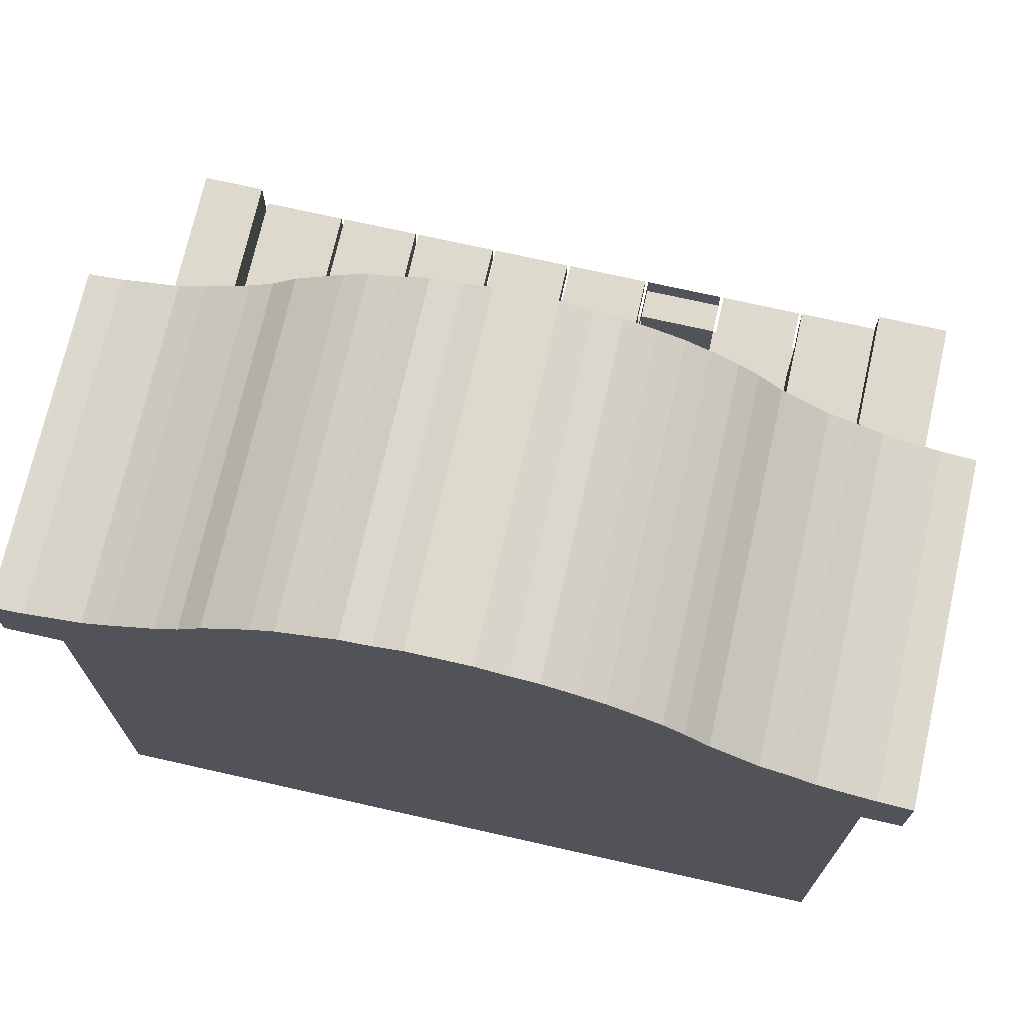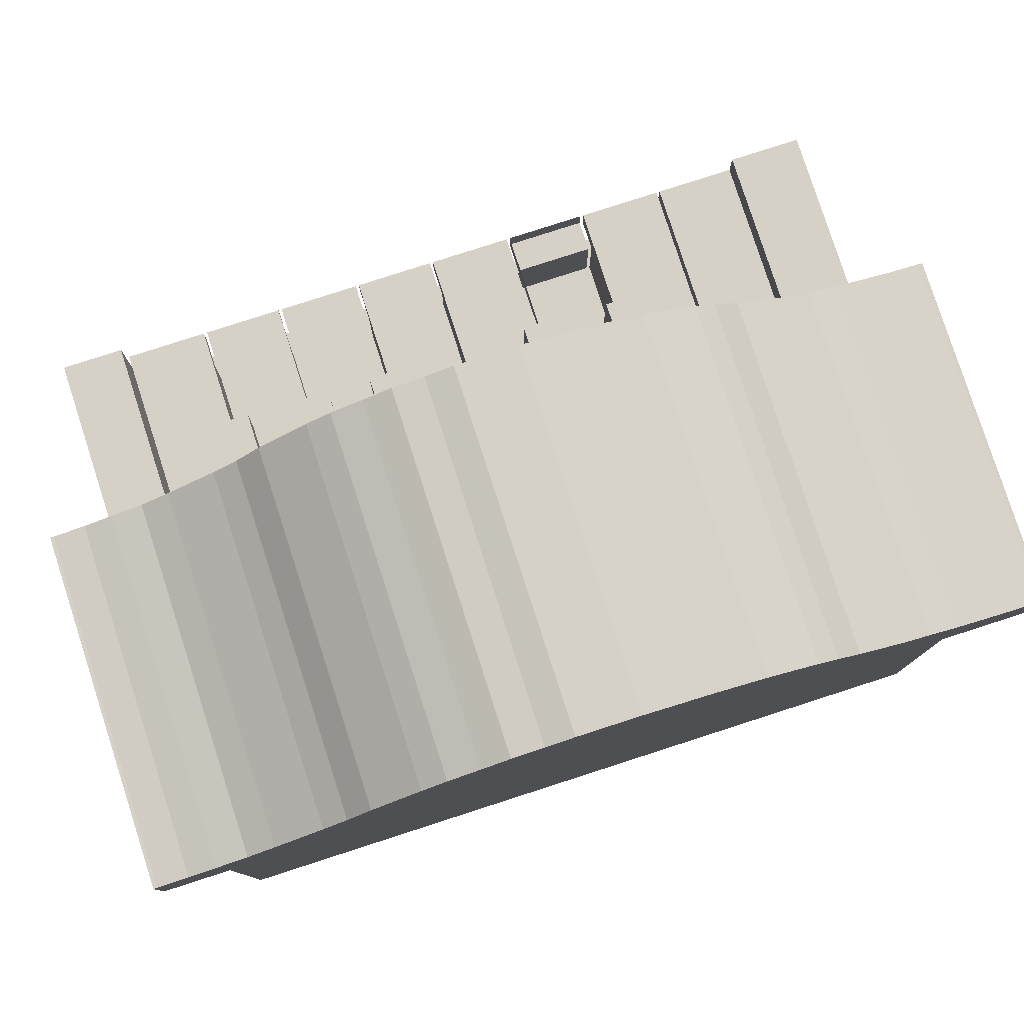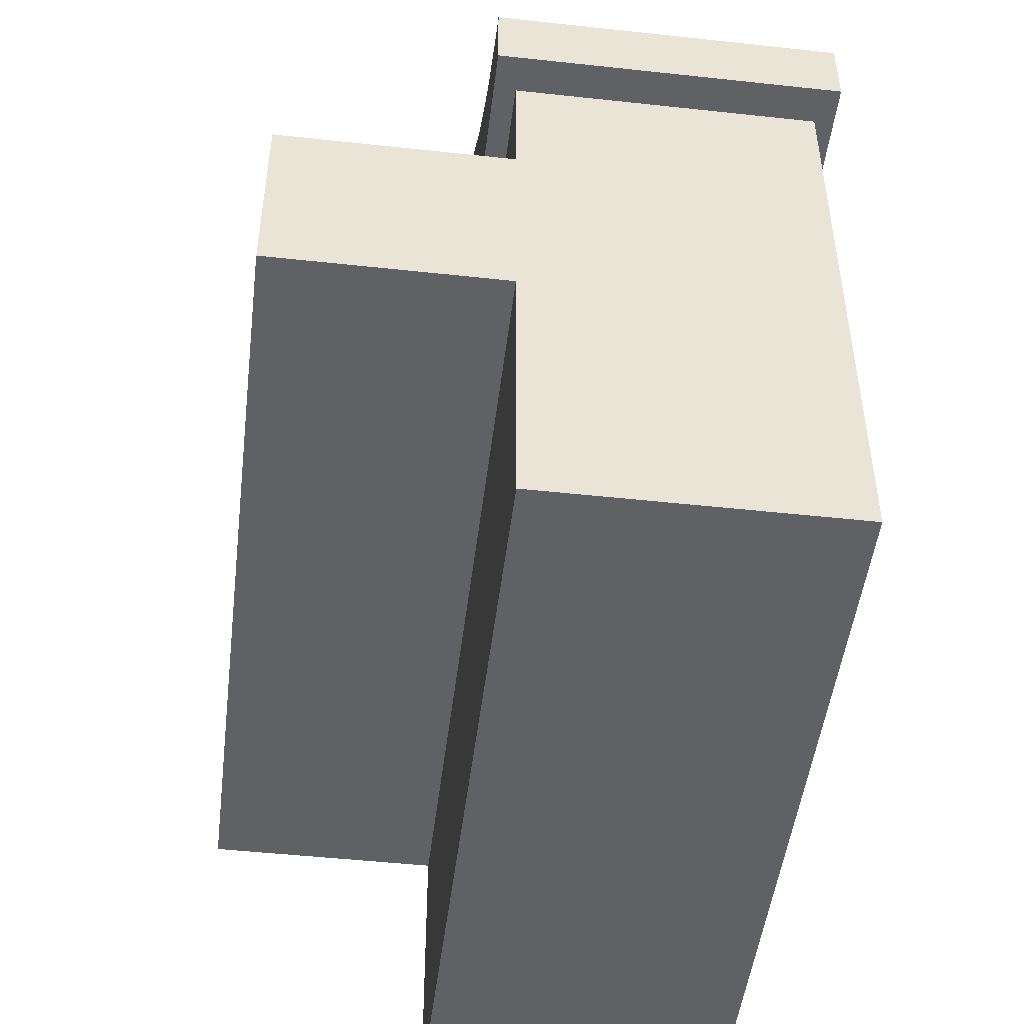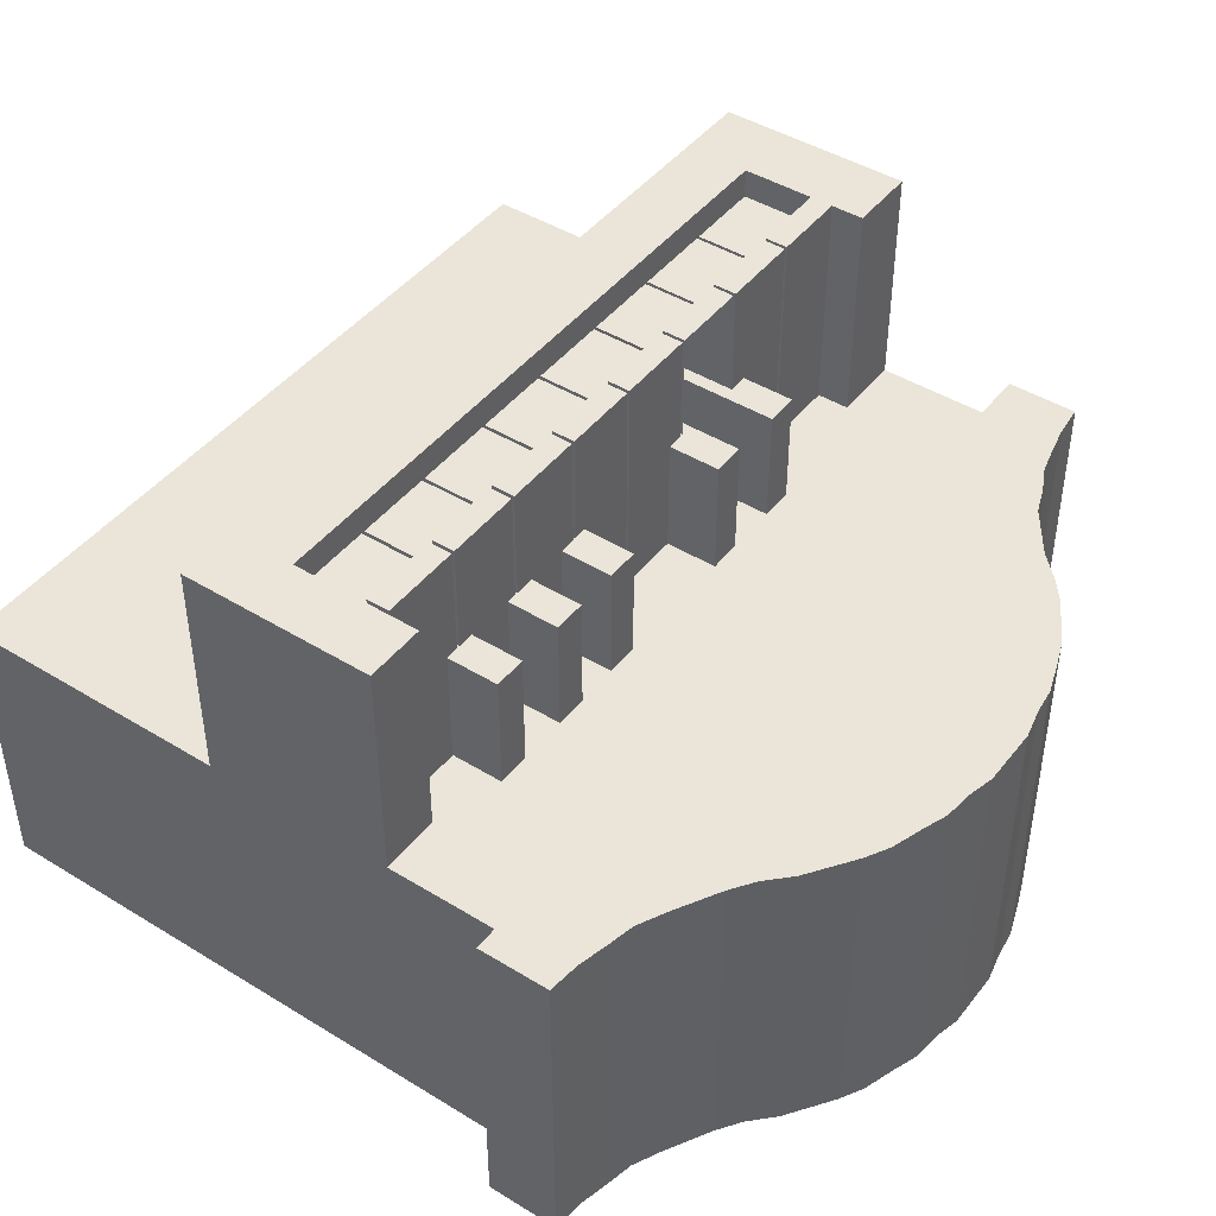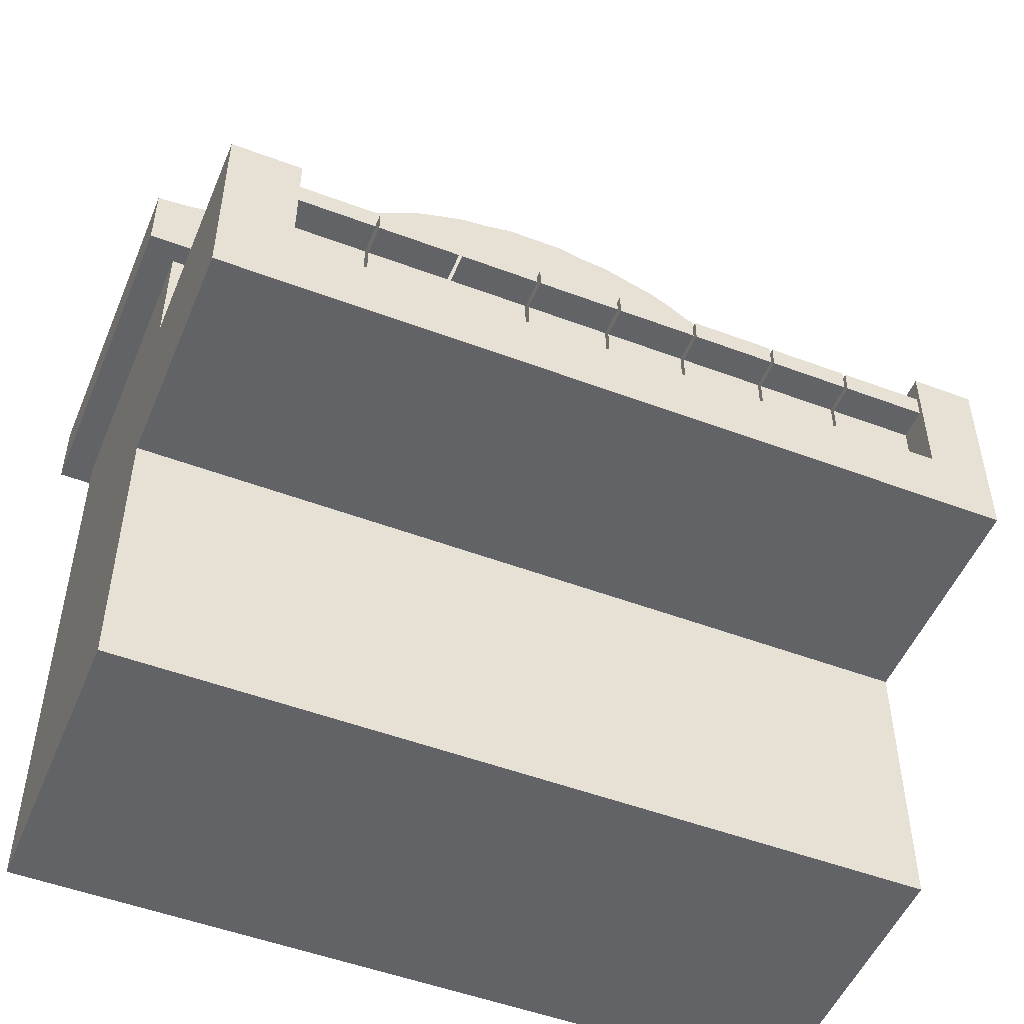
<metadata>
{"format":"obj","ext":"obj","renderer":"f3d","projection":"perspective","resolution":1024,"background":"white","views":[{"elev":72.0,"azim":-167.3,"up":"+Y"},{"elev":79.7,"azim":162.1,"up":"+Y"},{"elev":-48.8,"azim":83.1,"up":"+Y"},{"elev":44.7,"azim":125.5,"up":"+Z"},{"elev":-50.9,"azim":-22.3,"up":"+Y"}]}
</metadata>
<code>
v 1.317 1.84 -2.937
v -1.085 1.84 -2.937
v -1.085 1.84 -2.032
v 1.317 1.84 -2.032
v 1.317 -0.1609 -2.937
v -1.085 -0.1609 -2.937
v 1.317 1.287 -2.032
v 1.133 1.287 -2.032
v 1.133 1.287 -1.335
v 1.317 1.287 -1.335
v -0.87 1.287 -2.032
v -1.085 1.287 -2.032
v -1.085 1.287 -1.335
v -0.87 1.287 -1.335
v 1.317 0.6938 -1.335
v 1.317 0.6938 -2.032
v 1.317 -0.1609 -2.032
v -1.085 0.6938 -1.335
v -1.085 0.6938 -2.032
v -1.085 -0.1609 -2.032
v 1.133 0.8949 -1.335
v -0.87 0.8949 -1.335
v 1.133 0.8949 -2.032
v -0.87 0.8949 -2.032
v 1.429 1.659 -2.995
v -1.177 1.659 -2.995
v -1.177 1.88 -2.995
v -1.166 1.88 -2.995
v 1.429 1.88 -2.995
v 1.419 1.88 -2.995
v -1.074 1.89 -2.995
v 1.327 1.89 -2.995
v -0.9824 1.91 -2.995
v 1.245 1.91 -2.995
v -0.9007 1.931 -2.995
v 1.153 1.931 -2.995
v -0.8189 1.971 -2.995
v 1.072 1.971 -2.995
v -0.7372 2.001 -2.995
v 1 2.011 -2.995
v -0.6656 2.051 -2.995
v 0.9285 2.051 -2.995
v -0.5941 2.101 -2.995
v 0.857 2.101 -2.995
v 0.8468 2.112 -2.995
v -0.5839 2.112 -2.995
v -0.5226 2.172 -2.995
v 0.7855 2.172 -2.995
v -0.4612 2.222 -2.995
v 0.7139 2.222 -2.995
v -0.3795 2.272 -2.995
v 0.6424 2.272 -2.995
v -0.308 2.313 -2.995
v 0.5709 2.313 -2.995
v -0.2262 2.343 -2.995
v 0.4789 2.343 -2.995
v -0.1342 2.373 -2.995
v 0.3972 2.373 -2.995
v -0.05248 2.383 -2.995
v 0.3052 2.383 -2.995
v 0.03949 2.403 -2.995
v 0.2234 2.403 -2.995
v 0.1315 2.403 -2.995
v 0.7139 2.222 -1.966
v 0.7855 2.172 -1.966
v 0.8468 2.112 -1.966
v 0.857 2.101 -1.966
v 0.9285 2.051 -1.966
v 1 2.011 -1.966
v 1.072 1.971 -1.966
v 1.153 1.931 -1.966
v 1.245 1.91 -1.966
v 1.327 1.89 -1.966
v 1.419 1.88 -1.966
v 1.429 1.88 -1.966
v 1.429 1.659 -1.966
v 0.6424 2.272 -1.966
v 0.5709 2.313 -1.966
v 0.4789 2.343 -1.966
v 0.3972 2.373 -1.966
v 0.3052 2.383 -1.966
v 0.2234 2.403 -1.966
v 0.1315 2.403 -1.966
v 0.03949 2.403 -1.966
v -0.05248 2.383 -1.966
v -0.1342 2.373 -1.966
v -0.2262 2.343 -1.966
v -0.308 2.313 -1.966
v -0.3795 2.272 -1.966
v -0.4612 2.222 -1.966
v -0.5226 2.172 -1.966
v -0.5839 2.112 -1.966
v -0.5941 2.101 -1.966
v -0.6656 2.051 -1.966
v -0.7372 2.001 -1.966
v -0.8189 1.971 -1.966
v -0.9007 1.931 -1.966
v -0.9824 1.91 -1.966
v -1.074 1.89 -1.966
v -1.166 1.88 -1.966
v -1.177 1.88 -1.966
v -1.177 1.659 -1.966
v 0.6628 0.8547 -1.673
v 0.6628 1.347 -1.673
v 0.5607 1.347 -1.673
v 0.5607 0.8547 -1.673
v 0.5607 0.8547 -2.67
v 0.6628 0.8547 -2.67
v 0.6628 1.347 -2.67
v 0.5607 1.347 -2.67
v 0.9183 0.8547 -1.667
v 0.9183 1.347 -1.667
v 0.8161 1.347 -1.667
v 0.8161 0.8547 -1.667
v 0.8161 0.8547 -2.67
v 0.9183 0.8547 -2.67
v 0.9183 1.347 -2.67
v 0.8161 1.347 -2.67
v 0.8672 0.7843 -1.426
v 0.8672 1.116 -1.426
v 0.6322 1.116 -1.426
v 0.6322 0.7843 -1.426
v 0.6322 0.7843 -2.338
v 0.8672 0.7843 -2.338
v 0.8672 1.116 -1.335
v 0.8672 1.186 -1.335
v 0.6322 1.186 -1.335
v 0.6322 1.116 -1.335
v 0.8672 1.186 -2.338
v 0.6322 1.186 -2.338
v 1.123 0.7843 -1.426
v 1.123 1.116 -1.426
v 0.8774 1.116 -1.426
v 0.8774 0.7843 -1.426
v 0.8774 0.7843 -2.338
v 1.123 0.7843 -2.338
v 1.123 1.116 -1.335
v 1.123 1.186 -1.335
v 0.8774 1.186 -1.335
v 0.8774 1.116 -1.335
v 1.123 1.186 -2.338
v 0.8774 1.186 -2.338
v -0.07292 0.8547 -1.667
v -0.07292 1.347 -1.667
v -0.1751 1.347 -1.667
v -0.1751 0.8547 -1.667
v -0.1751 0.8547 -2.67
v -0.07292 0.8547 -2.67
v -0.07292 1.347 -2.67
v -0.1751 1.347 -2.67
v 0.4278 0.8547 -1.673
v 0.4278 1.347 -1.673
v 0.3256 1.347 -1.673
v 0.3256 0.8547 -1.673
v 0.3256 0.8547 -2.67
v 0.4278 0.8547 -2.67
v 0.4278 1.347 -2.67
v 0.3256 1.347 -2.67
v 0.3665 0.7843 -1.426
v 0.3665 1.116 -1.426
v 0.1315 1.116 -1.426
v 0.1315 0.7843 -1.426
v 0.1315 0.7843 -2.338
v 0.3665 0.7843 -2.338
v 0.3665 1.116 -1.335
v 0.3665 1.186 -1.335
v 0.1315 1.186 -1.335
v 0.1315 1.116 -1.335
v 0.3665 1.186 -2.338
v 0.1315 1.186 -2.338
v 0.622 0.7843 -1.426
v 0.622 1.116 -1.426
v 0.3767 1.116 -1.426
v 0.3767 0.7843 -1.426
v 0.3767 0.7843 -2.338
v 0.622 0.7843 -2.338
v 0.622 1.116 -1.335
v 0.622 1.186 -1.335
v 0.3767 1.186 -1.335
v 0.3767 1.116 -1.335
v 0.622 1.186 -2.338
v 0.3767 1.186 -2.338
v 0.1212 0.7843 -1.426
v 0.1212 1.116 -1.426
v -0.124 1.116 -1.426
v -0.124 0.7843 -1.426
v -0.124 0.7843 -2.338
v 0.1212 0.7843 -2.338
v 0.1212 1.116 -1.335
v 0.1212 1.186 -1.335
v -0.124 1.186 -1.335
v -0.124 1.116 -1.335
v 0.1212 1.186 -2.338
v -0.124 1.186 -2.338
v -0.3386 0.8547 -1.673
v -0.3386 1.347 -1.673
v -0.4408 1.347 -1.673
v -0.4408 0.8547 -1.673
v -0.4408 0.8547 -2.676
v -0.3386 0.8547 -2.676
v -0.3386 1.347 -2.676
v -0.4408 1.347 -2.676
v -0.3795 0.7843 -1.426
v -0.3795 1.116 -1.426
v -0.6247 1.116 -1.426
v -0.6247 0.7843 -1.426
v -0.6247 0.7843 -2.338
v -0.3795 0.7843 -2.338
v -0.3795 1.116 -1.335
v -0.3795 1.186 -1.335
v -0.6247 1.186 -1.335
v -0.6247 1.116 -1.335
v -0.3795 1.186 -2.338
v -0.6247 1.186 -2.338
v -0.635 0.7843 -1.426
v -0.635 1.116 -1.426
v -0.87 1.116 -1.426
v -0.87 0.7843 -1.426
v -0.87 0.7843 -2.338
v -0.635 0.7843 -2.338
v -0.635 1.116 -1.335
v -0.635 1.186 -1.335
v -0.87 1.186 -1.335
v -0.87 1.116 -1.335
v -0.635 1.186 -2.338
v -0.87 1.186 -2.338
v -0.1342 0.7843 -1.426
v -0.1342 1.116 -1.426
v -0.3693 1.116 -1.426
v -0.3693 0.7843 -1.426
v -0.3693 0.7843 -2.338
v -0.1342 0.7843 -2.338
v -0.1342 1.116 -1.335
v -0.1342 1.186 -1.335
v -0.3693 1.186 -1.335
v -0.3693 1.116 -1.335
v -0.1342 1.186 -2.338
g organ1.obj
f 1 2 3
f 1 3 4
f 1 5 6
f 1 6 2
f 7 8 9
f 7 9 10
f 11 12 13
f 11 13 14
f 1 4 7
f 7 10 15
f 1 7 15
f 1 15 16
f 1 16 17
f 1 17 5
f 7 4 8
f 8 4 11
f 11 4 3
f 11 3 12
f 18 13 19
f 3 2 12
f 13 12 19
f 12 2 19
f 19 2 6
f 19 6 20
f 6 5 17
f 6 17 20
f 17 16 20
f 20 16 19
f 15 10 9
f 15 9 21
f 15 21 22
f 22 14 13
f 15 22 18
f 22 13 18
f 19 16 15
f 19 15 18
f 9 8 23
f 9 23 21
f 23 8 11
f 23 11 24
f 23 24 22
f 23 22 21
f 11 14 22
f 11 22 24
f 25 26 27
f 25 27 28
f 25 28 29
f 29 28 30
f 30 28 31
f 30 31 32
f 32 31 33
f 32 33 34
f 34 33 35
f 34 35 36
f 36 35 37
f 36 37 38
f 38 37 39
f 38 39 40
f 40 39 41
f 40 41 42
f 42 41 43
f 42 43 44
f 44 43 45
f 45 43 46
f 45 46 46
f 45 46 45
f 45 46 47
f 45 47 48
f 48 47 49
f 48 49 50
f 50 49 51
f 50 51 52
f 52 51 53
f 52 53 54
f 54 53 55
f 54 55 56
f 56 55 57
f 56 57 58
f 58 57 59
f 58 59 60
f 60 59 61
f 60 61 62
f 62 61 63
f 50 64 65
f 50 65 48
f 48 65 66
f 48 66 45
f 45 66 45
f 45 66 66
f 45 66 67
f 45 67 44
f 44 67 68
f 44 68 42
f 42 68 69
f 42 69 40
f 40 69 70
f 40 70 38
f 38 70 71
f 38 71 36
f 36 71 72
f 36 72 34
f 32 73 74
f 32 74 30
f 34 72 73
f 34 73 32
f 30 74 75
f 30 75 29
f 75 76 25
f 75 25 29
f 52 77 64
f 52 64 50
f 54 78 77
f 54 77 52
f 56 79 78
f 56 78 54
f 58 80 79
f 58 79 56
f 60 81 80
f 60 80 58
f 62 82 81
f 62 81 60
f 63 83 82
f 63 82 62
f 61 84 83
f 61 83 63
f 59 85 84
f 59 84 61
f 57 86 85
f 57 85 59
f 55 87 86
f 55 86 57
f 53 88 87
f 53 87 55
f 51 89 88
f 51 88 53
f 49 90 89
f 49 89 51
f 47 91 90
f 47 90 49
f 46 92 91
f 46 91 47
f 46 92 92
f 46 92 46
f 43 93 92
f 43 92 46
f 41 94 93
f 41 93 43
f 39 95 94
f 39 94 41
f 37 96 95
f 37 95 39
f 35 97 96
f 35 96 37
f 33 98 97
f 33 97 35
f 31 99 98
f 31 98 33
f 28 100 99
f 28 99 31
f 27 101 100
f 27 100 28
f 102 101 27
f 102 27 26
f 102 76 101
f 101 76 100
f 100 76 75
f 100 75 74
f 100 74 99
f 99 74 73
f 99 73 98
f 98 73 72
f 98 72 97
f 97 72 71
f 97 71 96
f 96 71 70
f 96 70 95
f 95 70 69
f 95 69 94
f 94 69 68
f 94 68 93
f 93 68 67
f 93 67 66
f 93 66 92
f 92 66 66
f 92 66 92
f 92 66 65
f 92 65 91
f 91 65 64
f 91 64 90
f 90 64 77
f 90 77 89
f 89 77 78
f 89 78 88
f 88 78 79
f 88 79 87
f 87 79 80
f 87 80 86
f 86 80 81
f 86 81 85
f 85 81 82
f 85 82 84
f 84 82 83
f 102 26 25
f 102 25 76
f 103 104 105
f 103 105 106
f 107 108 103
f 107 103 106
f 109 104 103
f 109 103 108
f 109 110 105
f 109 105 104
f 109 108 107
f 109 107 110
f 105 110 107
f 105 107 106
f 111 112 113
f 111 113 114
f 115 116 111
f 115 111 114
f 117 112 111
f 117 111 116
f 117 118 113
f 117 113 112
f 117 116 115
f 117 115 118
f 113 118 115
f 113 115 114
f 119 120 121
f 119 121 122
f 123 124 119
f 123 119 122
f 125 126 127
f 125 127 128
f 121 120 125
f 121 125 128
f 129 126 125
f 129 125 120
f 129 120 119
f 129 119 124
f 129 130 127
f 129 127 126
f 129 124 123
f 129 123 130
f 127 130 128
f 128 130 121
f 121 130 123
f 121 123 122
f 131 132 133
f 131 133 134
f 135 136 131
f 135 131 134
f 137 138 139
f 137 139 140
f 133 132 137
f 133 137 140
f 141 138 137
f 141 137 132
f 141 132 131
f 141 131 136
f 141 142 139
f 141 139 138
f 141 136 135
f 141 135 142
f 139 142 140
f 140 142 133
f 133 142 135
f 133 135 134
f 143 144 145
f 143 145 146
f 147 148 143
f 147 143 146
f 149 144 143
f 149 143 148
f 149 150 145
f 149 145 144
f 149 148 147
f 149 147 150
f 145 150 147
f 145 147 146
f 151 152 153
f 151 153 154
f 155 156 151
f 155 151 154
f 157 152 151
f 157 151 156
f 157 158 153
f 157 153 152
f 157 156 155
f 157 155 158
f 153 158 155
f 153 155 154
f 159 160 161
f 159 161 162
f 163 164 159
f 163 159 162
f 165 166 167
f 165 167 168
f 161 160 165
f 161 165 168
f 169 166 165
f 169 165 160
f 169 160 159
f 169 159 164
f 169 170 167
f 169 167 166
f 169 164 163
f 169 163 170
f 167 170 168
f 168 170 161
f 161 170 163
f 161 163 162
f 171 172 173
f 171 173 174
f 175 176 171
f 175 171 174
f 177 178 179
f 177 179 180
f 173 172 177
f 173 177 180
f 181 178 177
f 181 177 172
f 181 172 171
f 181 171 176
f 181 182 179
f 181 179 178
f 181 176 175
f 181 175 182
f 179 182 180
f 180 182 173
f 173 182 175
f 173 175 174
f 183 184 185
f 183 185 186
f 187 188 183
f 187 183 186
f 189 190 191
f 189 191 192
f 185 184 189
f 185 189 192
f 193 190 189
f 193 189 184
f 193 184 183
f 193 183 188
f 193 194 191
f 193 191 190
f 193 188 187
f 193 187 194
f 191 194 192
f 192 194 185
f 185 194 187
f 185 187 186
f 195 196 197
f 195 197 198
f 199 200 195
f 199 195 198
f 201 196 195
f 201 195 200
f 201 202 197
f 201 197 196
f 201 200 199
f 201 199 202
f 197 202 199
f 197 199 198
f 203 204 205
f 203 205 206
f 207 208 203
f 207 203 206
f 209 210 211
f 209 211 212
f 205 204 209
f 205 209 212
f 213 210 209
f 213 209 204
f 213 204 203
f 213 203 208
f 213 214 211
f 213 211 210
f 213 208 207
f 213 207 214
f 211 214 212
f 212 214 205
f 205 214 207
f 205 207 206
f 215 216 217
f 215 217 218
f 219 220 215
f 219 215 218
f 221 222 223
f 221 223 224
f 217 216 221
f 217 221 224
f 225 222 221
f 225 221 216
f 225 216 215
f 225 215 220
f 225 226 223
f 225 223 222
f 225 220 219
f 225 219 226
f 223 226 224
f 224 226 217
f 217 226 219
f 217 219 218
f 227 228 229
f 227 229 230
f 231 232 227
f 231 227 230
f 233 234 235
f 233 235 236
f 229 228 233
f 229 233 236
f 237 234 233
f 237 233 228

</code>
